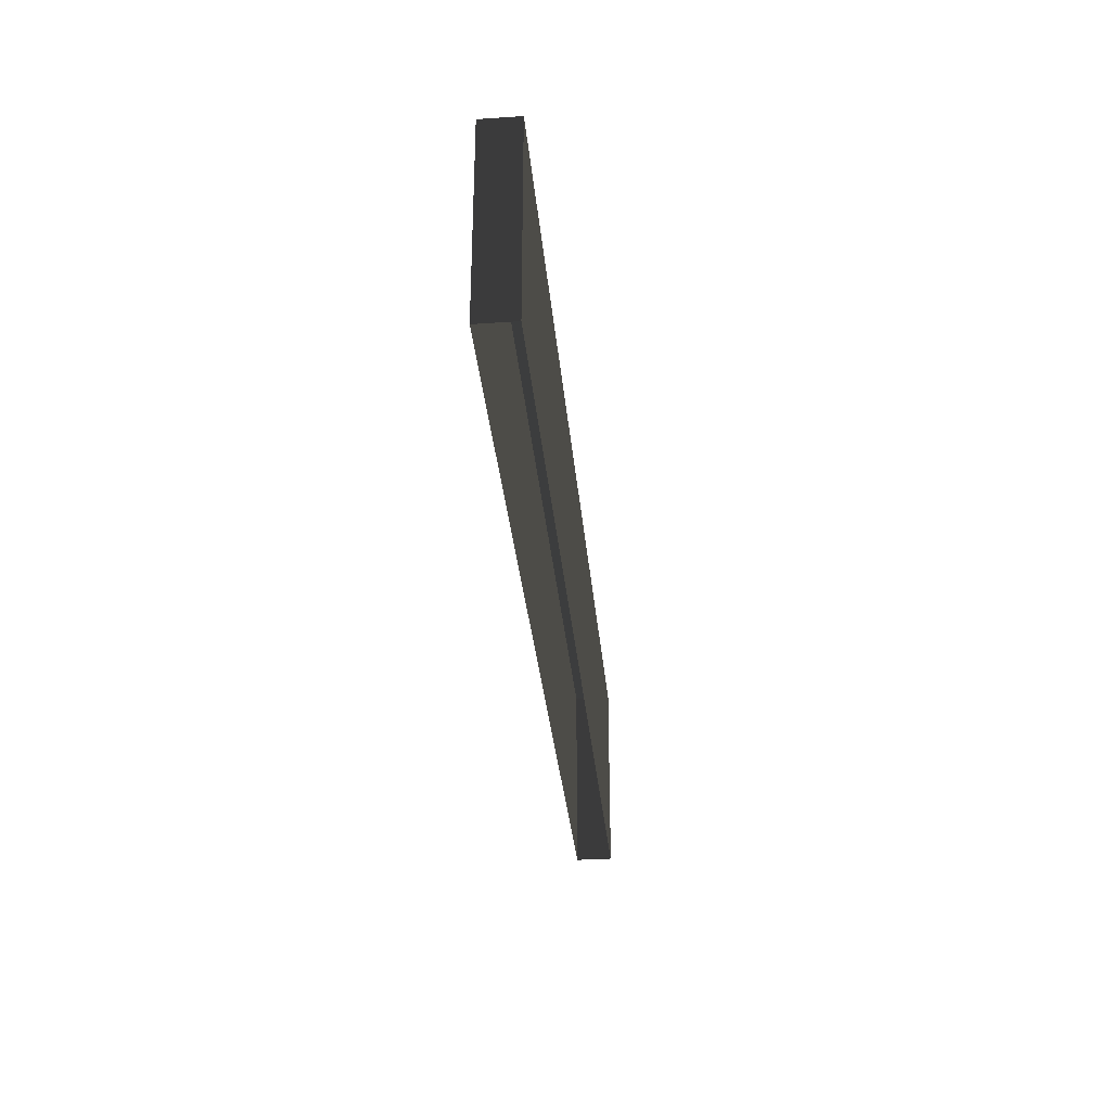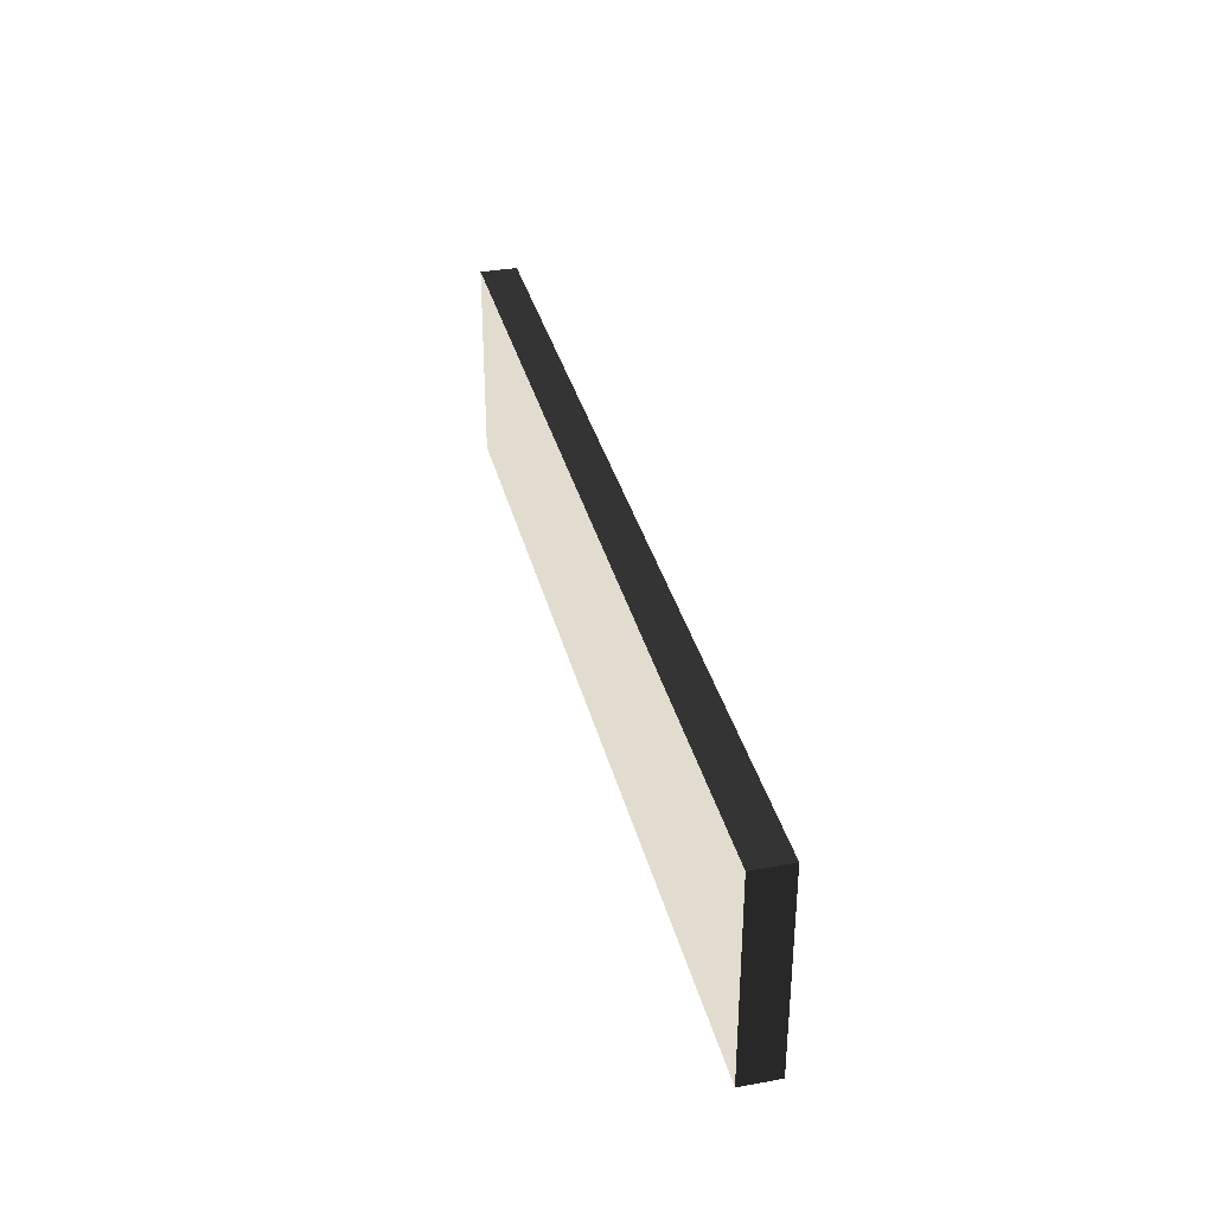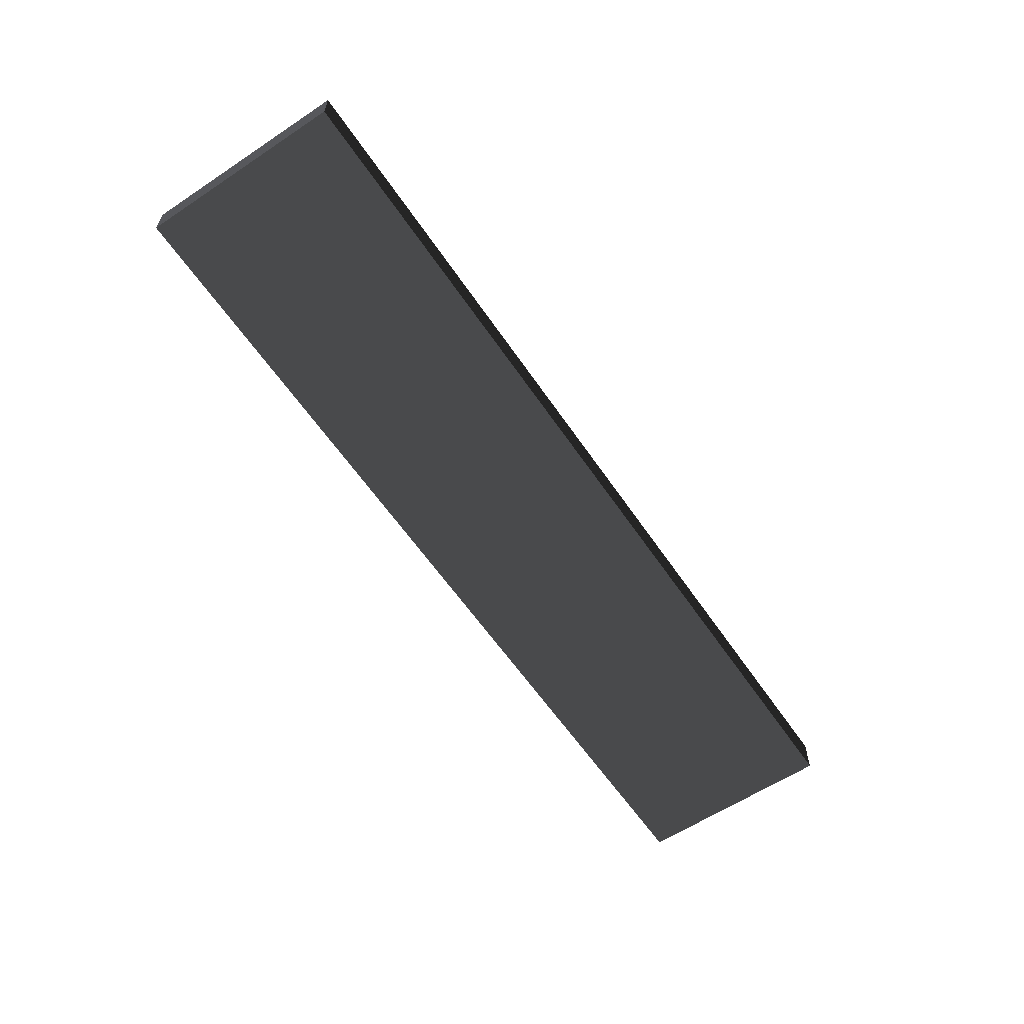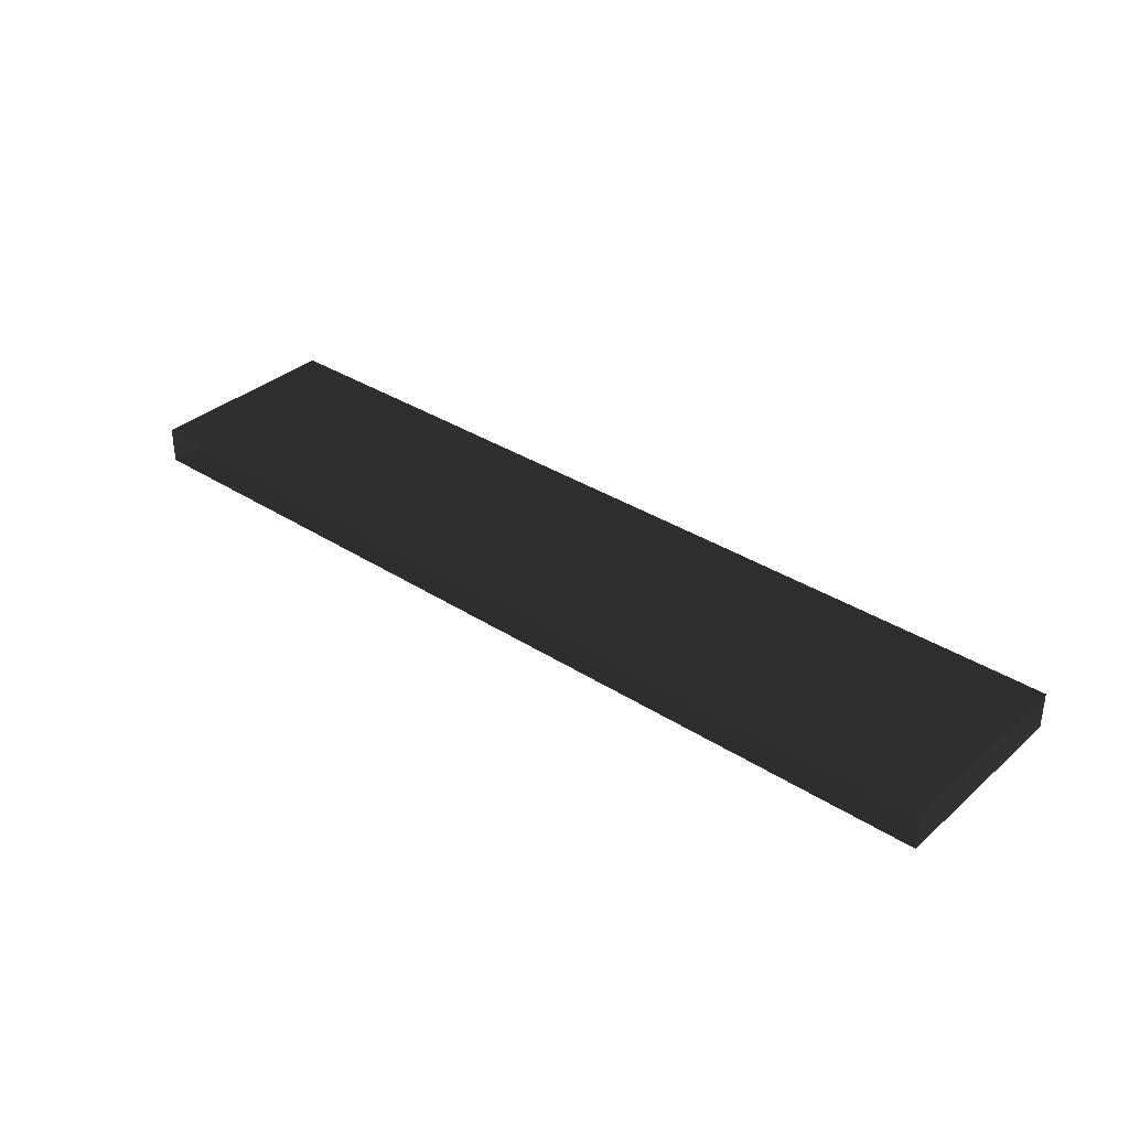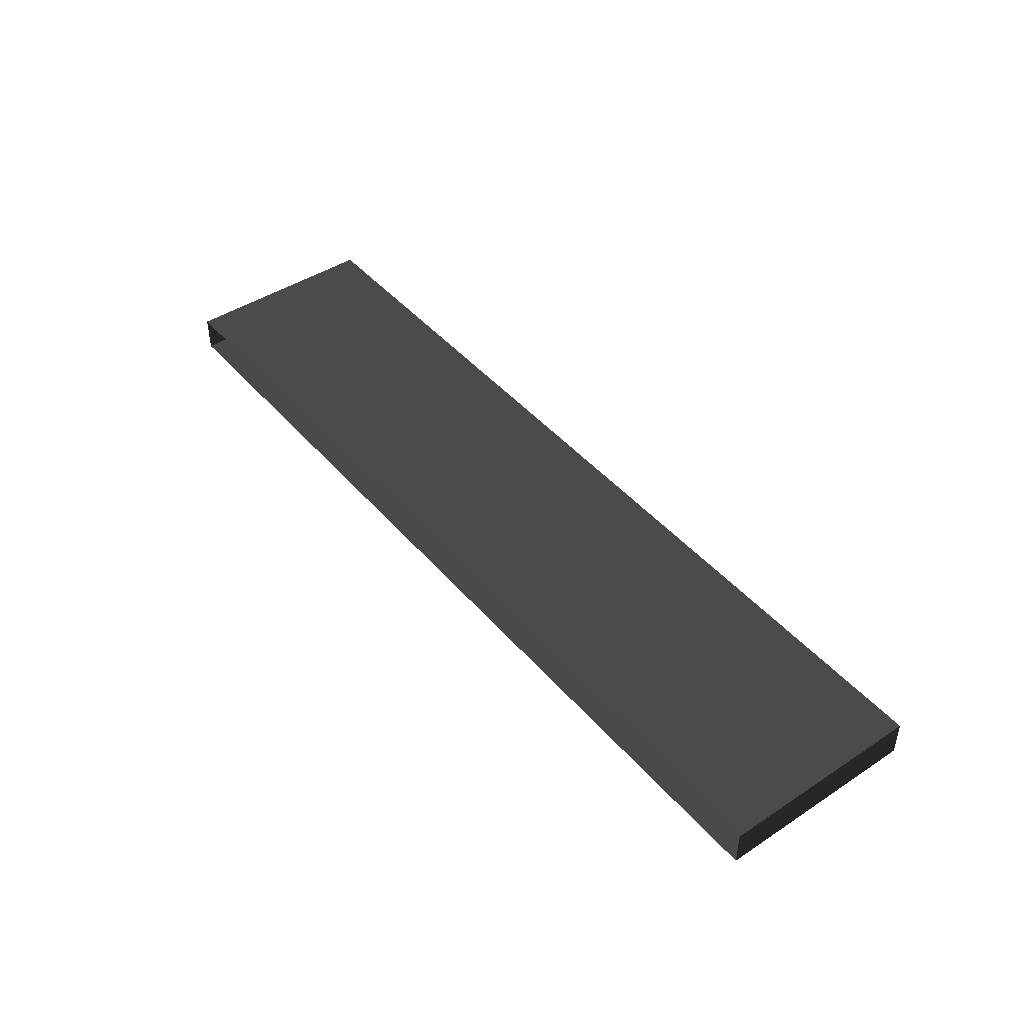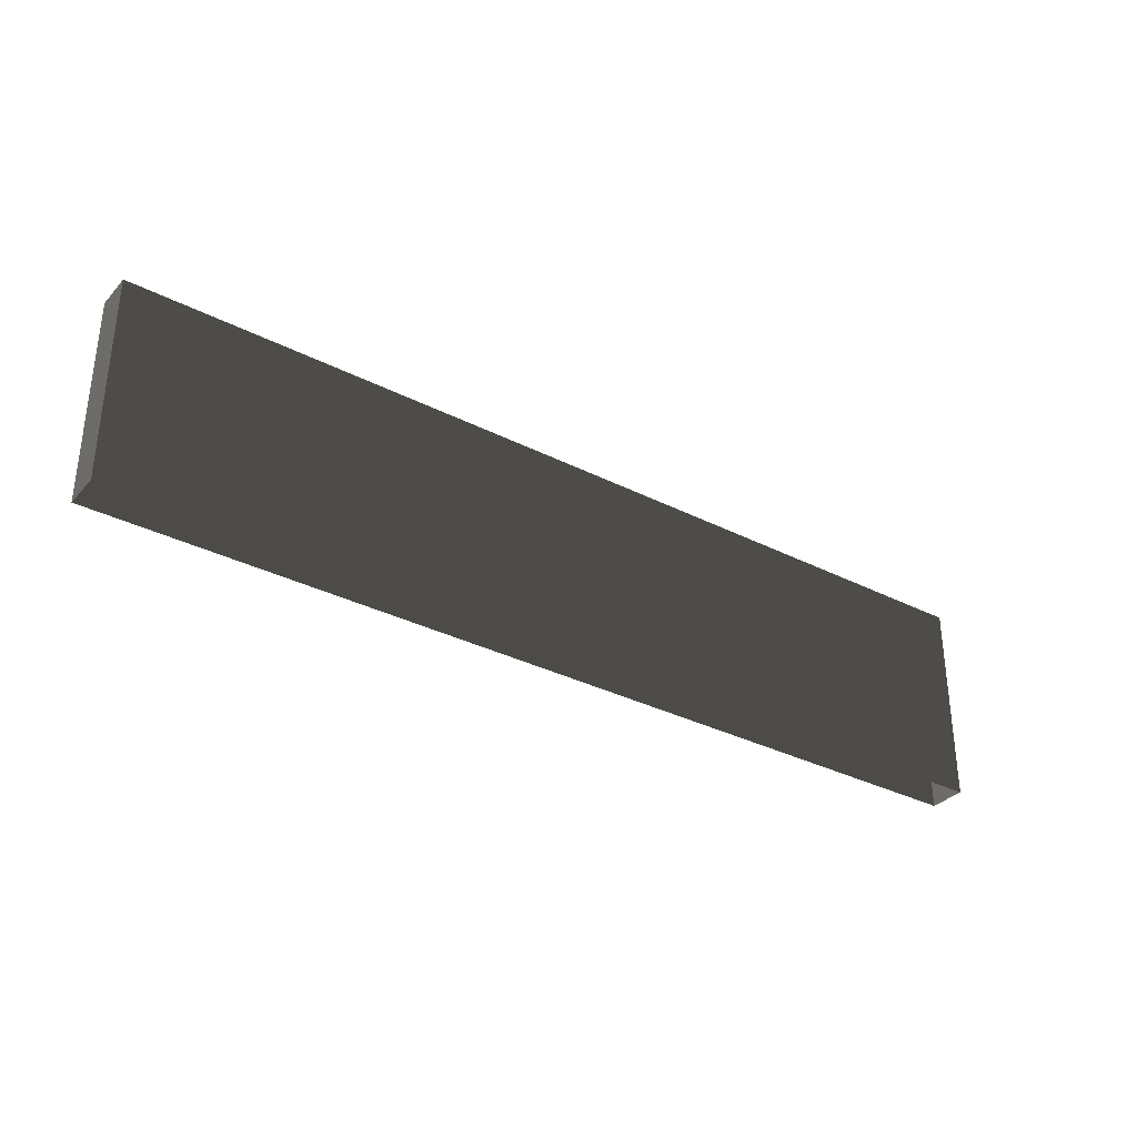
<metadata>
{"format":"obj","ext":"obj","renderer":"f3d","projection":"perspective","resolution":1024,"background":"white","views":[{"elev":-33.0,"azim":-84.7,"up":"+Y"},{"elev":34.5,"azim":76.4,"up":"+Y"},{"elev":-60.4,"azim":124.1,"up":"+Z"},{"elev":34.6,"azim":40.7,"up":"+Z"},{"elev":44.3,"azim":52.5,"up":"+Z"},{"elev":-33.1,"azim":-35.1,"up":"+Y"}]}
</metadata>
<code>
v -5 -0.3514 -0.3
v -5 1.849 -0.3
v 5 1.849 -0.3
v 5 -0.3514 -0.3
v -5 1.849 -0.3
v -5 1.849 -0.7
v 5 1.849 -0.7
v 5 1.849 -0.3
v -5 1.849 -0.7
v -5 -0.3514 -0.7
v 5 -0.3514 -0.7
v 5 1.849 -0.7
v 5 -0.3514 -0.3
v 5 1.849 -0.3
v 5 1.849 -0.7
v 5 -0.3514 -0.7
v -5 -0.3514 -0.7
v -5 1.849 -0.7
v -5 1.849 -0.3
v -5 -0.3514 -0.3
g DR_Concrete_Fence_0_205489_41
f 1 3 2
f 1 4 3
f 5 7 6
f 5 8 7
f 9 11 10
f 9 12 11
f 13 15 14
f 13 16 15
f 17 19 18
f 17 20 19

</code>
